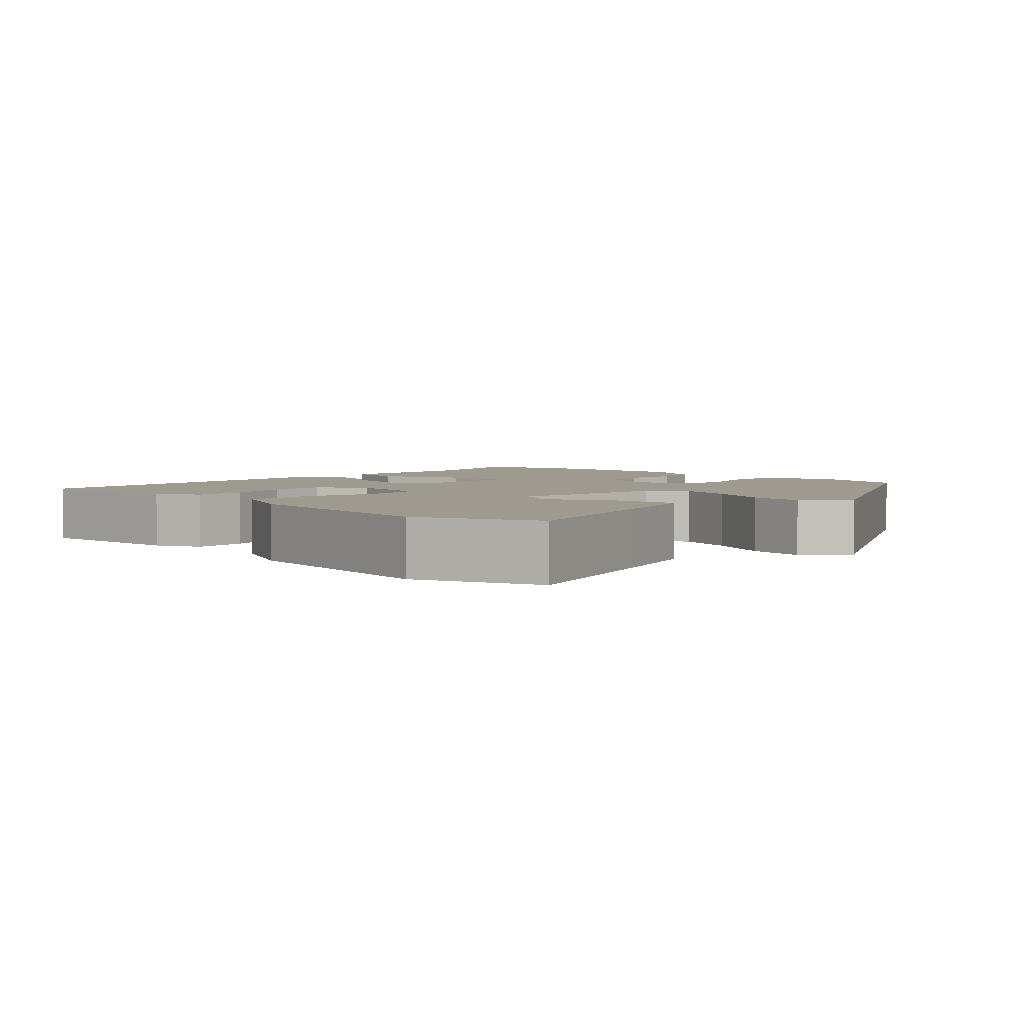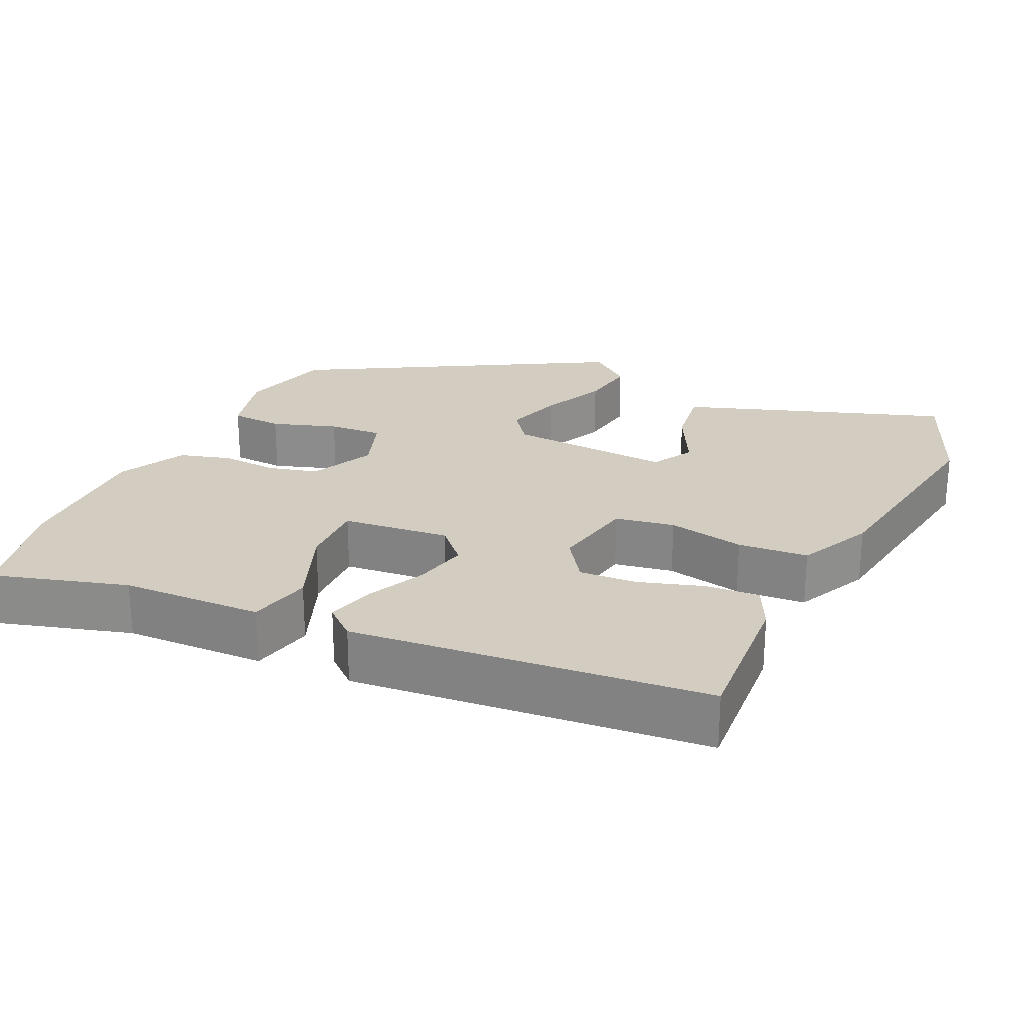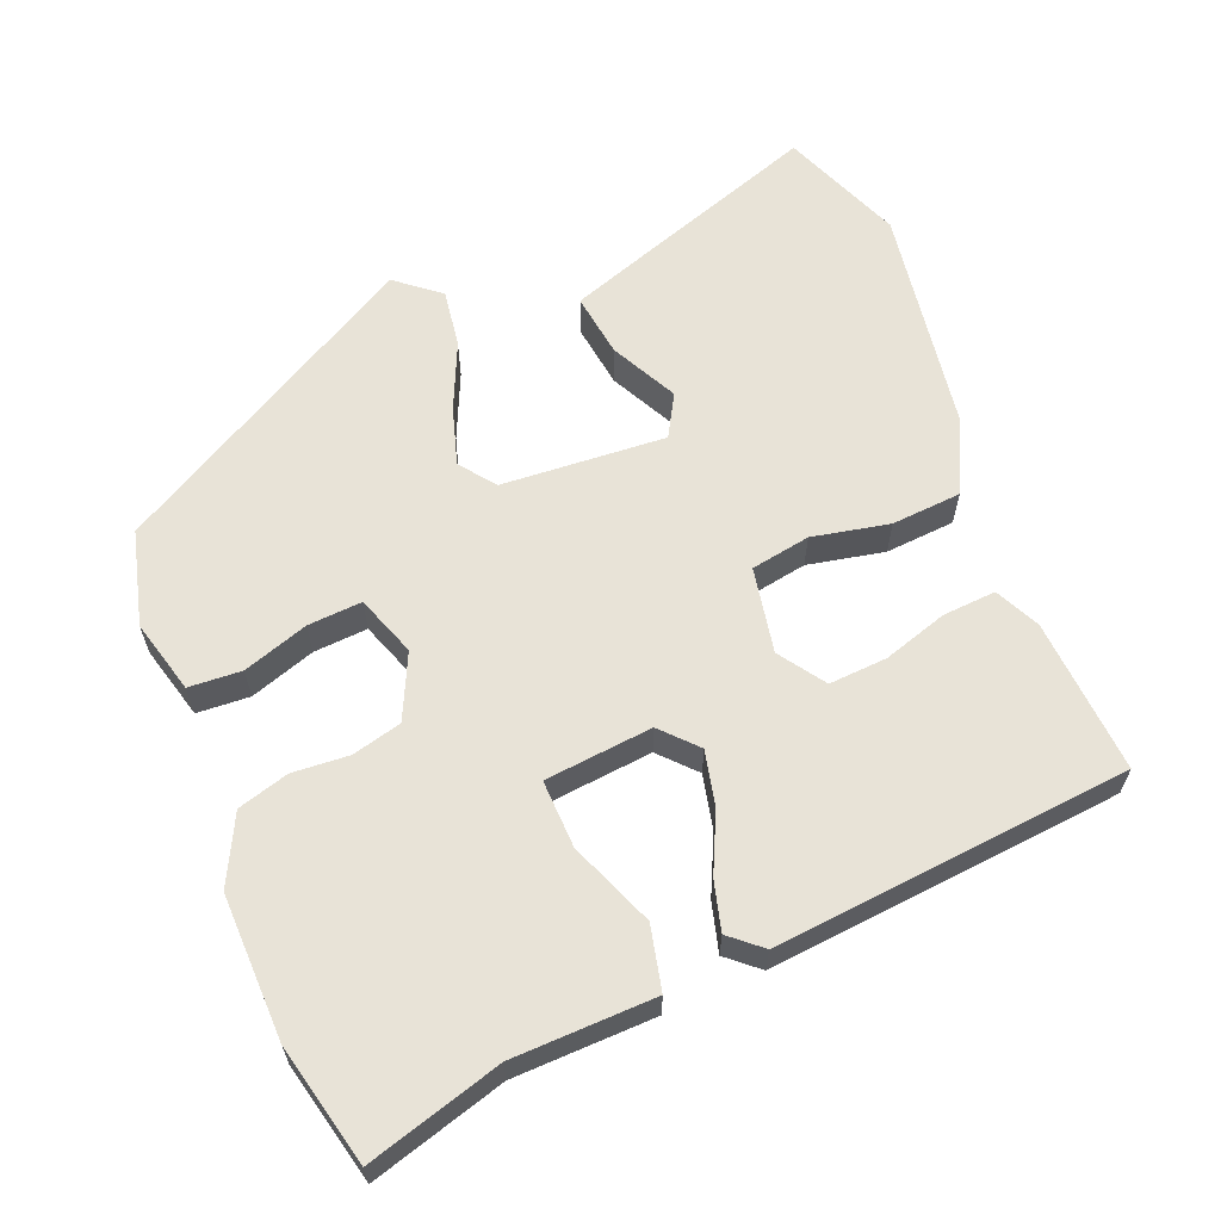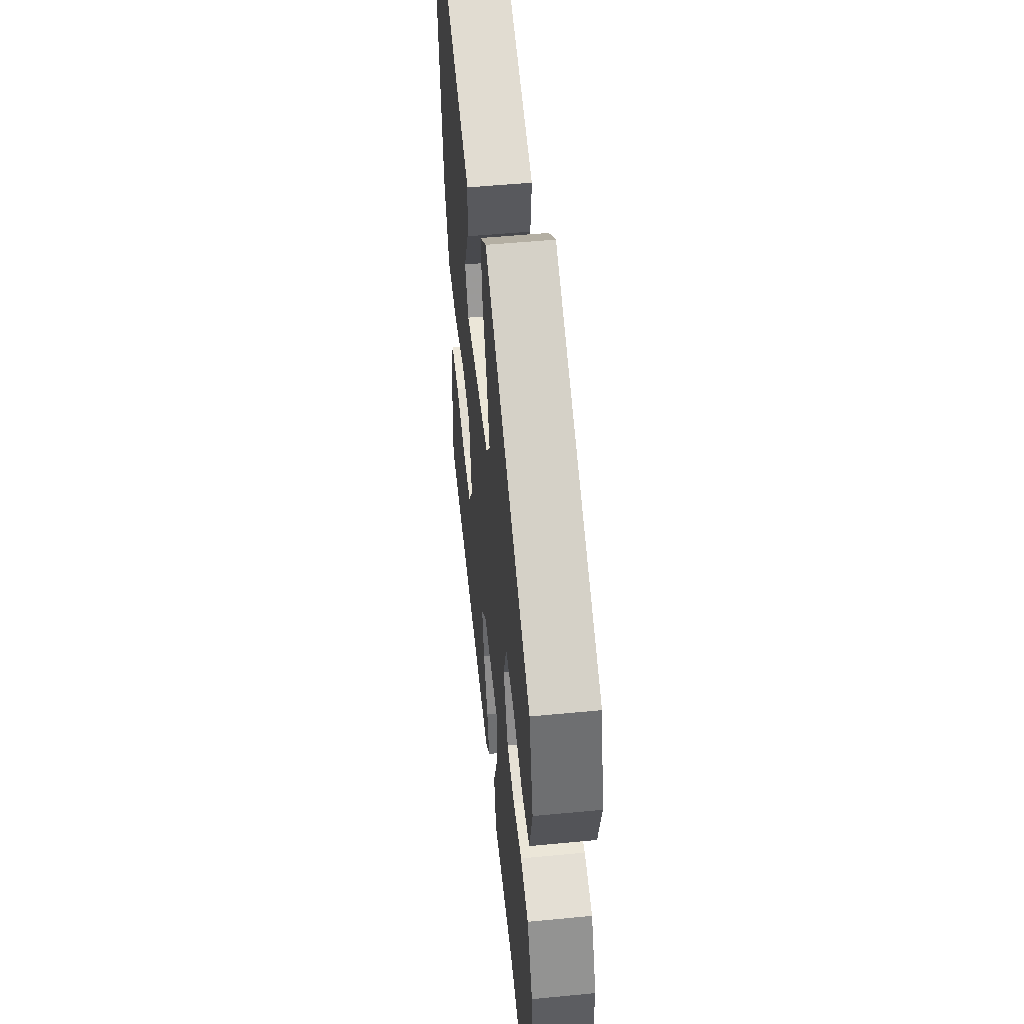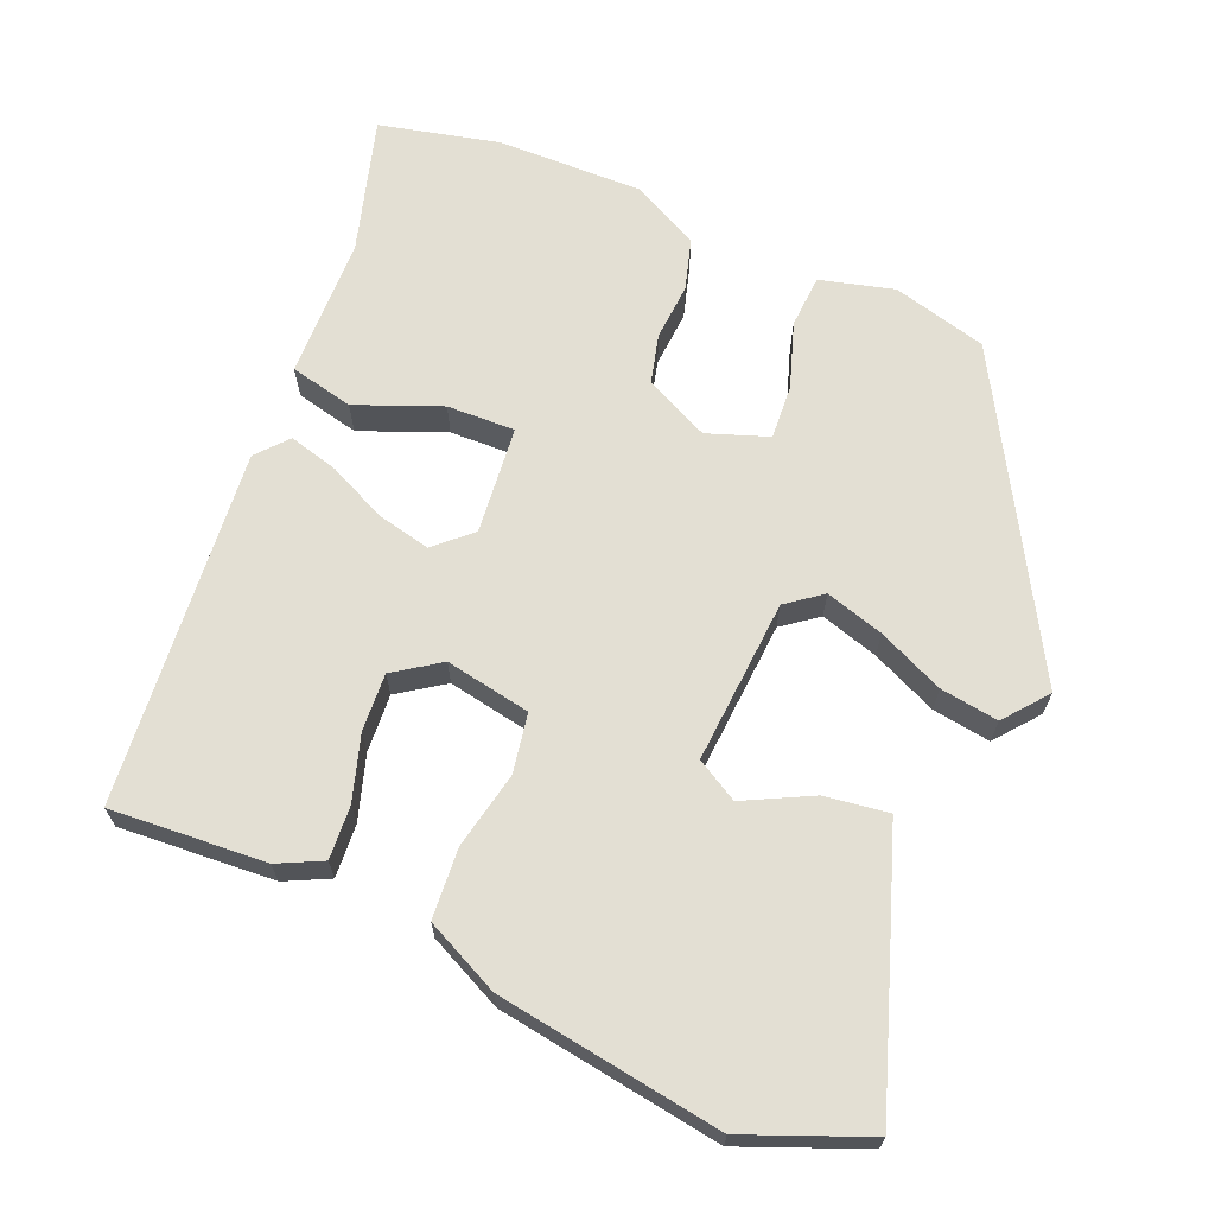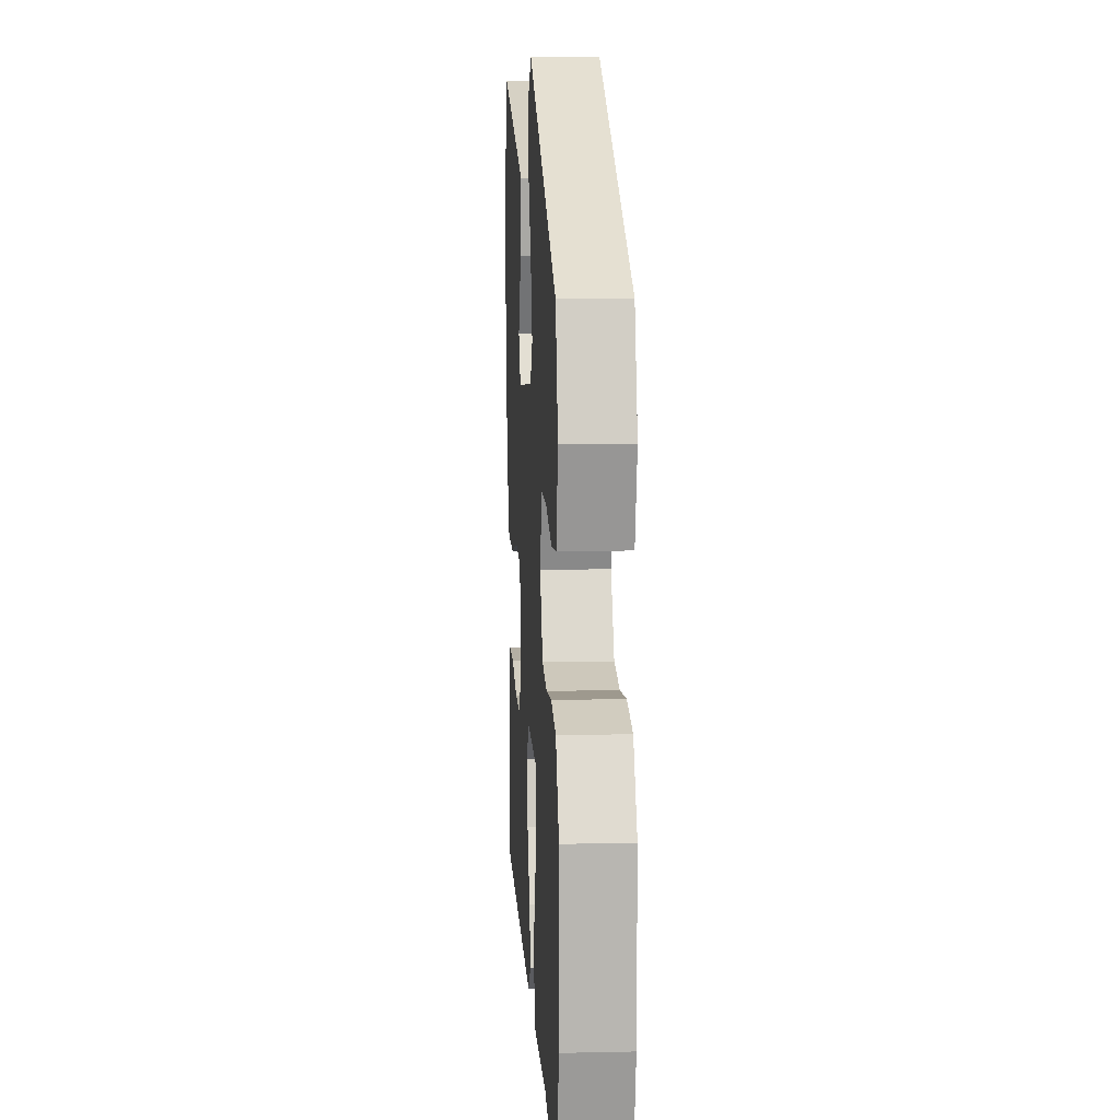
<metadata>
{"format":"obj","ext":"obj","renderer":"f3d","projection":"perspective","resolution":1024,"background":"white","views":[{"elev":3.6,"azim":-45.7,"up":"+Y"},{"elev":24.7,"azim":-155.5,"up":"+Y"},{"elev":62.4,"azim":157.4,"up":"+Y"},{"elev":51.2,"azim":84.0,"up":"+Z"},{"elev":66.9,"azim":-67.7,"up":"+Y"},{"elev":8.1,"azim":86.4,"up":"+Z"}]}
</metadata>
<code>
v 0.486 0.07 0.315
v 0.52 0.07 0.19
v 0.495 0.07 0.092
v 0.425 0.07 0.087
v 0.338 0.07 0.115
v 0.266 0.07 0.119
v 0.238 0.07 0.038
v 0.279 0.07 -0.047
v 0.345 0.07 -0.063
v 0.42 0.07 -0.057
v 0.488 0.07 -0.076
v 0.534 0.07 -0.165
v 0.532 0.07 -0.358
v 0.496 0.07 -0.517
v 0.317 0.07 -0.467
v 0.129 0.07 -0.464
v 0.109 0.07 -0.38
v 0.153 0.07 -0.267
v 0.155 0.07 -0.177
v 0.012 0.07 -0.164
v -0.031 0.07 -0.211
v -0.014 0.07 -0.283
v 0.023 0.07 -0.36
v 0.041 0.07 -0.425
v 0 0.07 -0.461
v -0.472 0.07 -0.422
v -0.46 0.07 -0.216
v -0.432 0.07 -0.157
v -0.361 0.07 -0.161
v -0.275 0.07 -0.187
v -0.198 0.07 -0.191
v -0.157 0.07 -0.13
v -0.179 0.07 -0.017
v -0.258 0.07 -0.004
v -0.36 0.07 -0.026
v -0.453 0.07 -0.02
v -0.501 0.07 0.078
v -0.549 0.07 0.375
v -0.486 0.07 0.536
v -0.266 0.07 0.463
v -0.135 0.07 0.419
v -0.146 0.07 0.334
v -0.19 0.07 0.245
v -0.158 0.07 0.19
v 0.06 0.07 0.207
v 0.095 0.07 0.254
v 0.071 0.07 0.331
v 0.031 0.07 0.418
v 0.019 0.07 0.495
v 0.076 0.07 0.542
v 0.486 0 0.315
v 0.52 0 0.19
v 0.495 0 0.092
v 0.425 0 0.087
v 0.338 0 0.115
v 0.266 0 0.119
v 0.238 0 0.038
v 0.279 0 -0.047
v 0.345 0 -0.063
v 0.42 0 -0.057
v 0.488 0 -0.076
v 0.534 0 -0.165
v 0.532 0 -0.358
v 0.496 0 -0.517
v 0.317 0 -0.467
v 0.129 0 -0.464
v 0.109 0 -0.38
v 0.153 0 -0.267
v 0.155 0 -0.177
v 0.012 0 -0.164
v -0.031 0 -0.211
v -0.014 0 -0.283
v 0.023 0 -0.36
v 0.041 0 -0.425
v 0 0 -0.461
v -0.472 0 -0.422
v -0.46 0 -0.216
v -0.432 0 -0.157
v -0.361 0 -0.161
v -0.275 0 -0.187
v -0.198 0 -0.191
v -0.157 0 -0.13
v -0.179 0 -0.017
v -0.258 0 -0.004
v -0.36 0 -0.026
v -0.453 0 -0.02
v -0.501 0 0.078
v -0.549 0 0.375
v -0.486 0 0.536
v -0.266 0 0.463
v -0.135 0 0.419
v -0.146 0 0.334
v -0.19 0 0.245
v -0.158 0 0.19
v 0.06 0 0.207
v 0.095 0 0.254
v 0.071 0 0.331
v 0.031 0 0.418
v 0.019 0 0.495
v 0.076 0 0.542
f 3 4 5
f 2 3 5
f 1 2 5
f 50 1 5
f 49 50 5
f 48 49 5
f 47 48 5
f 46 47 5 6
f 45 46 6 7
f 44 45 7 8
f 41 42 43
f 40 41 43
f 39 40 43
f 38 39 43
f 37 38 43
f 36 37 43
f 35 36 43
f 34 35 43 44
f 33 34 44 8
f 28 29 30
f 27 28 30
f 26 27 30
f 25 26 30
f 24 25 30
f 23 24 30
f 22 23 30
f 21 22 30 31
f 20 21 31 32
f 15 16 17 18
f 15 18 19
f 14 15 19
f 13 14 19
f 12 13 19
f 11 12 19
f 10 11 19
f 9 10 19
f 20 32 33
f 19 20 33
f 9 19 33
f 8 9 33
f 55 54 53
f 55 53 52
f 55 52 51
f 55 51 100
f 55 100 99
f 55 99 98
f 55 98 97
f 56 55 97 96
f 57 56 96 95
f 58 57 95 94
f 93 92 91
f 93 91 90
f 93 90 89
f 93 89 88
f 93 88 87
f 93 87 86
f 93 86 85
f 94 93 85 84
f 58 94 84 83
f 80 79 78
f 80 78 77
f 80 77 76
f 80 76 75
f 80 75 74
f 80 74 73
f 80 73 72
f 81 80 72 71
f 82 81 71 70
f 68 67 66 65
f 69 68 65
f 69 65 64
f 69 64 63
f 69 63 62
f 69 62 61
f 69 61 60
f 69 60 59
f 83 82 70
f 83 70 69
f 83 69 59
f 83 59 58
f 1 51 52 2
f 2 52 53 3
f 3 53 54 4
f 4 54 55 5
f 5 55 56 6
f 6 56 57 7
f 7 57 58 8
f 8 58 59 9
f 9 59 60 10
f 10 60 61 11
f 11 61 62 12
f 12 62 63 13
f 13 63 64 14
f 14 64 65 15
f 15 65 66 16
f 16 66 67 17
f 17 67 68 18
f 18 68 69 19
f 19 69 70 20
f 20 70 71 21
f 21 71 72 22
f 22 72 73 23
f 23 73 74 24
f 24 74 75 25
f 25 75 76 26
f 26 76 77 27
f 27 77 78 28
f 28 78 79 29
f 29 79 80 30
f 30 80 81 31
f 31 81 82 32
f 32 82 83 33
f 33 83 84 34
f 34 84 85 35
f 35 85 86 36
f 36 86 87 37
f 37 87 88 38
f 38 88 89 39
f 39 89 90 40
f 40 90 91 41
f 41 91 92 42
f 42 92 93 43
f 43 93 94 44
f 44 94 95 45
f 45 95 96 46
f 46 96 97 47
f 47 97 98 48
f 48 98 99 49
f 49 99 100 50
f 50 100 51 1

</code>
